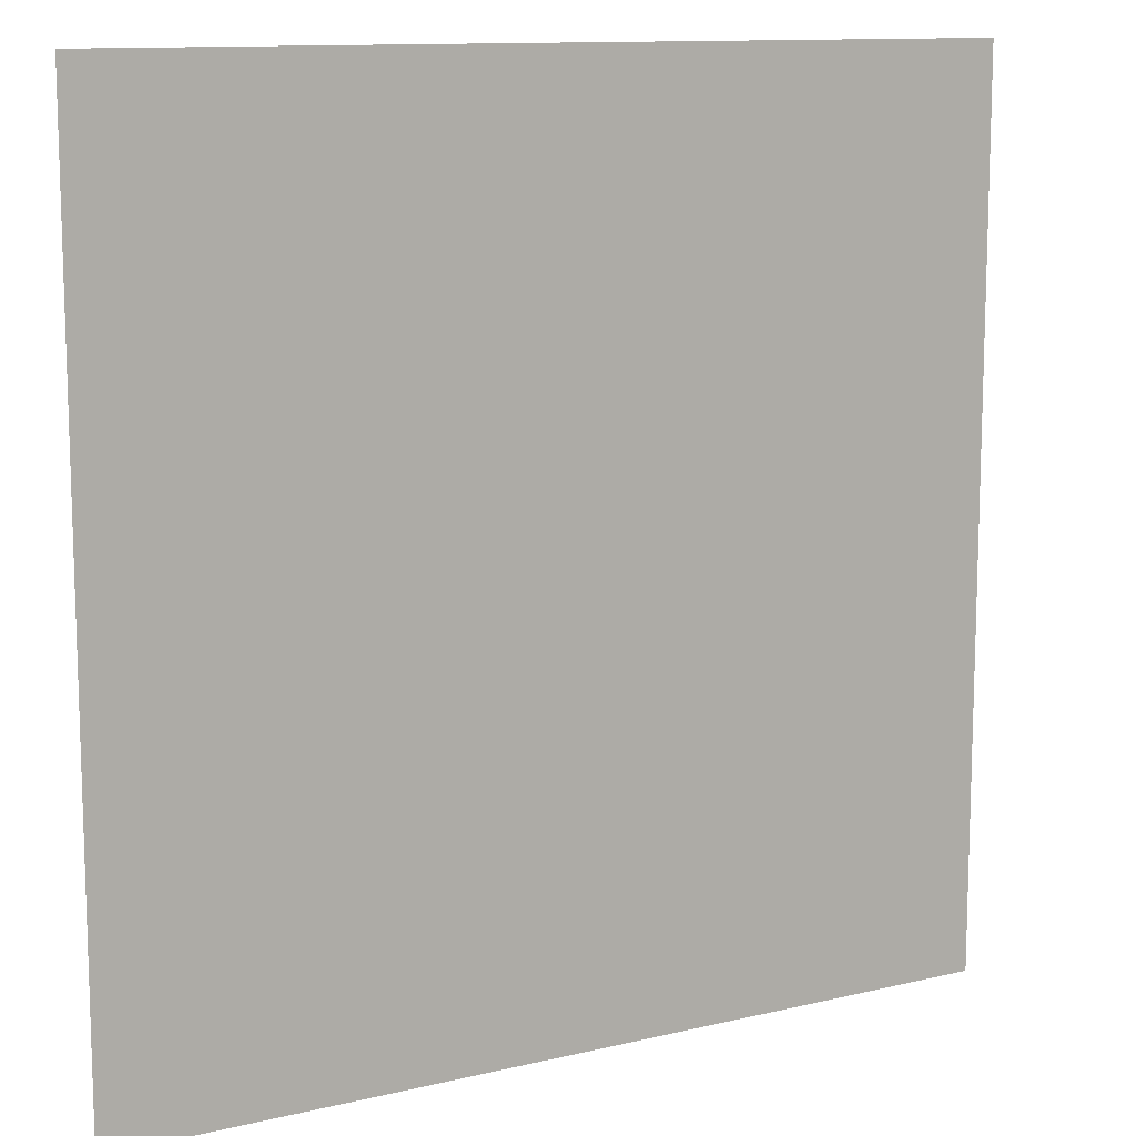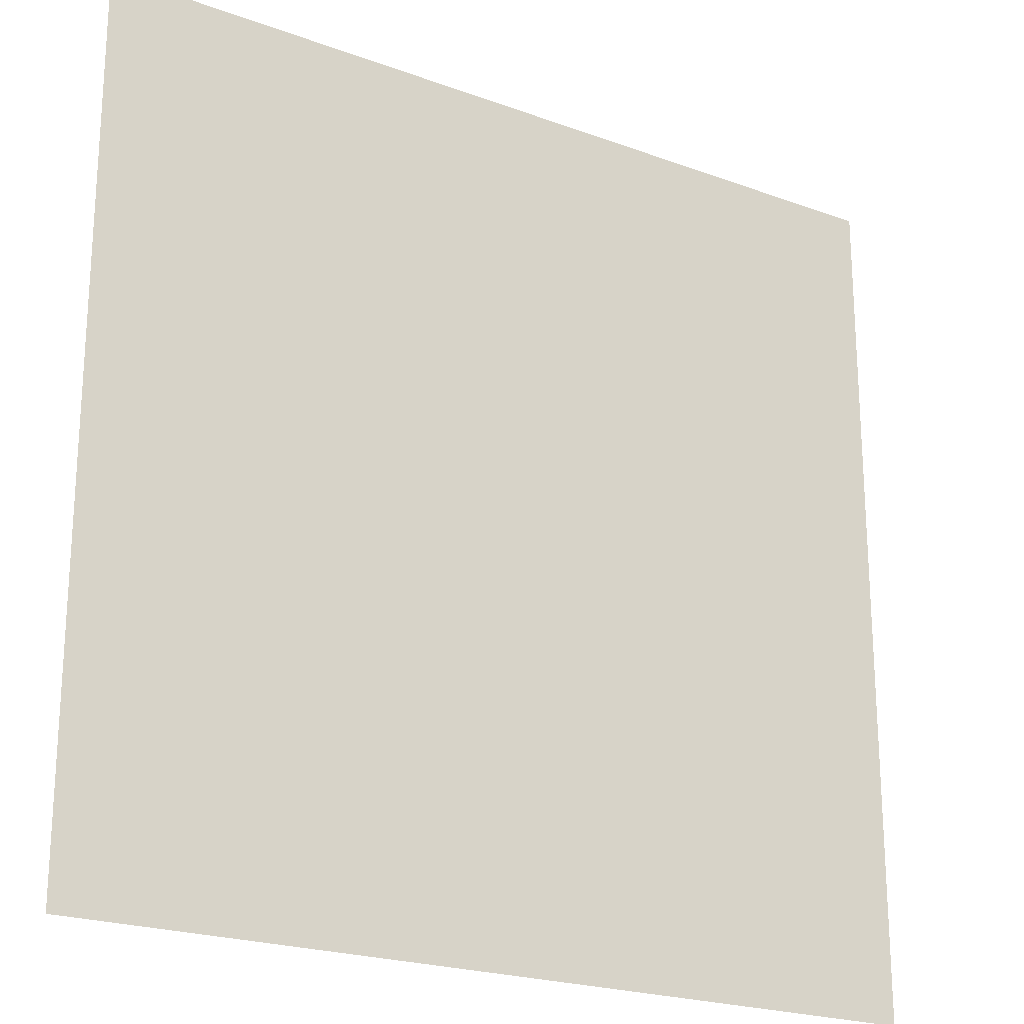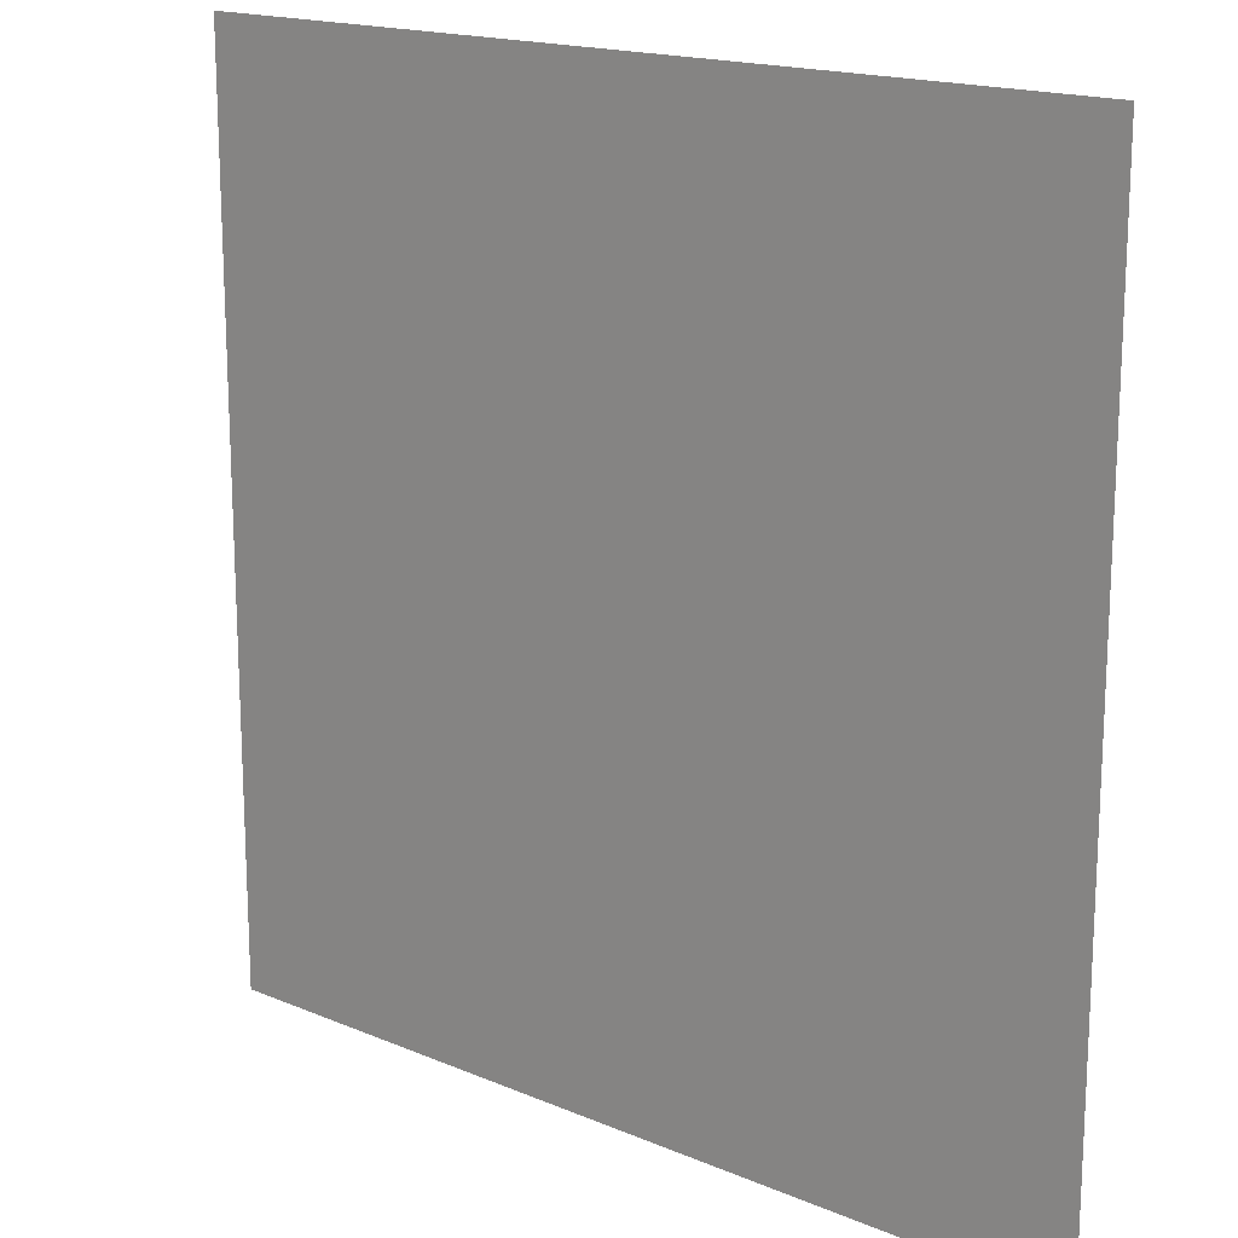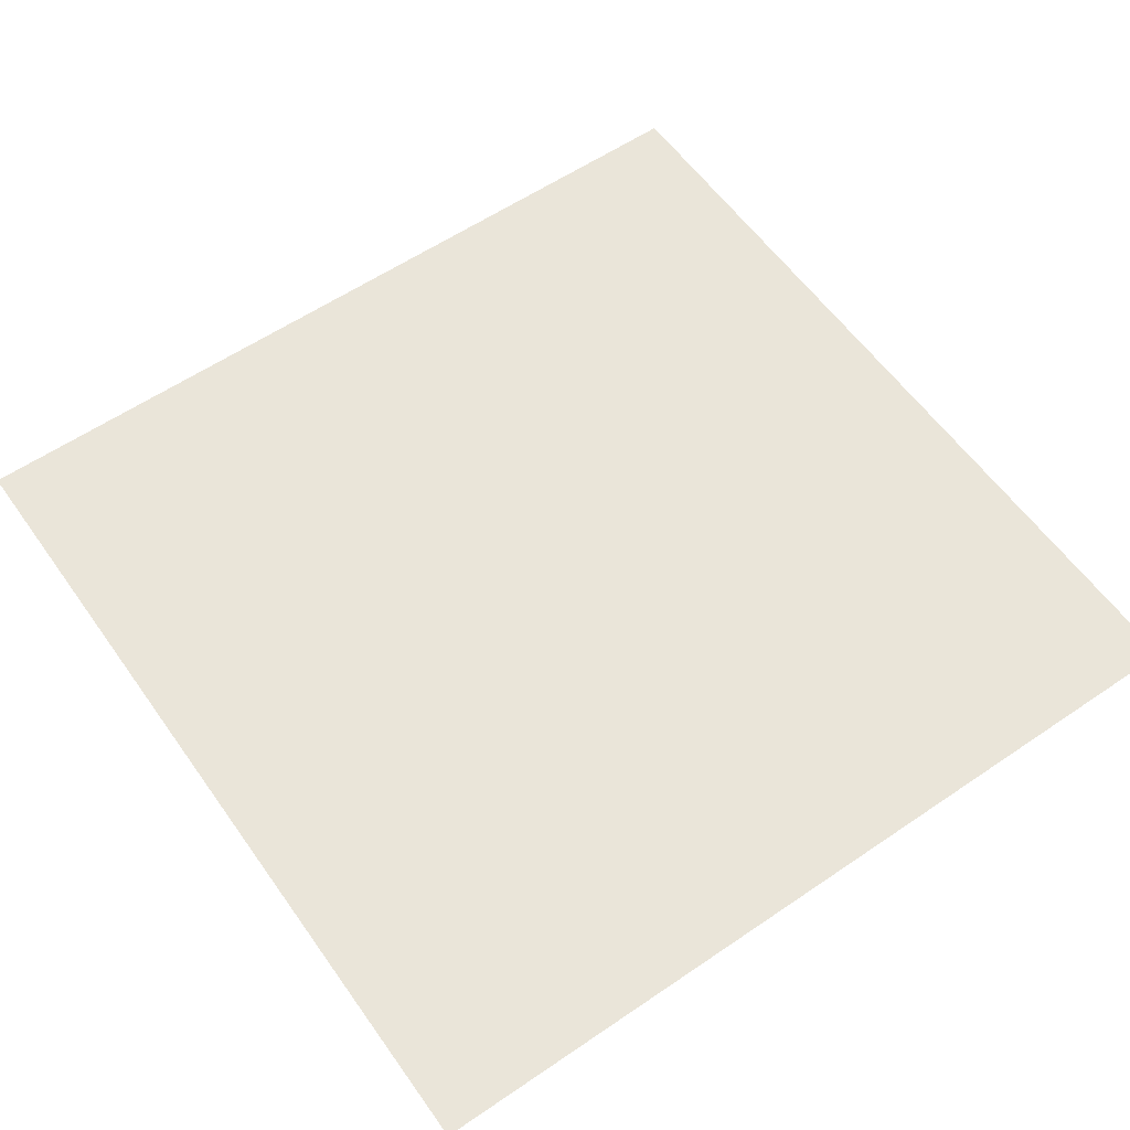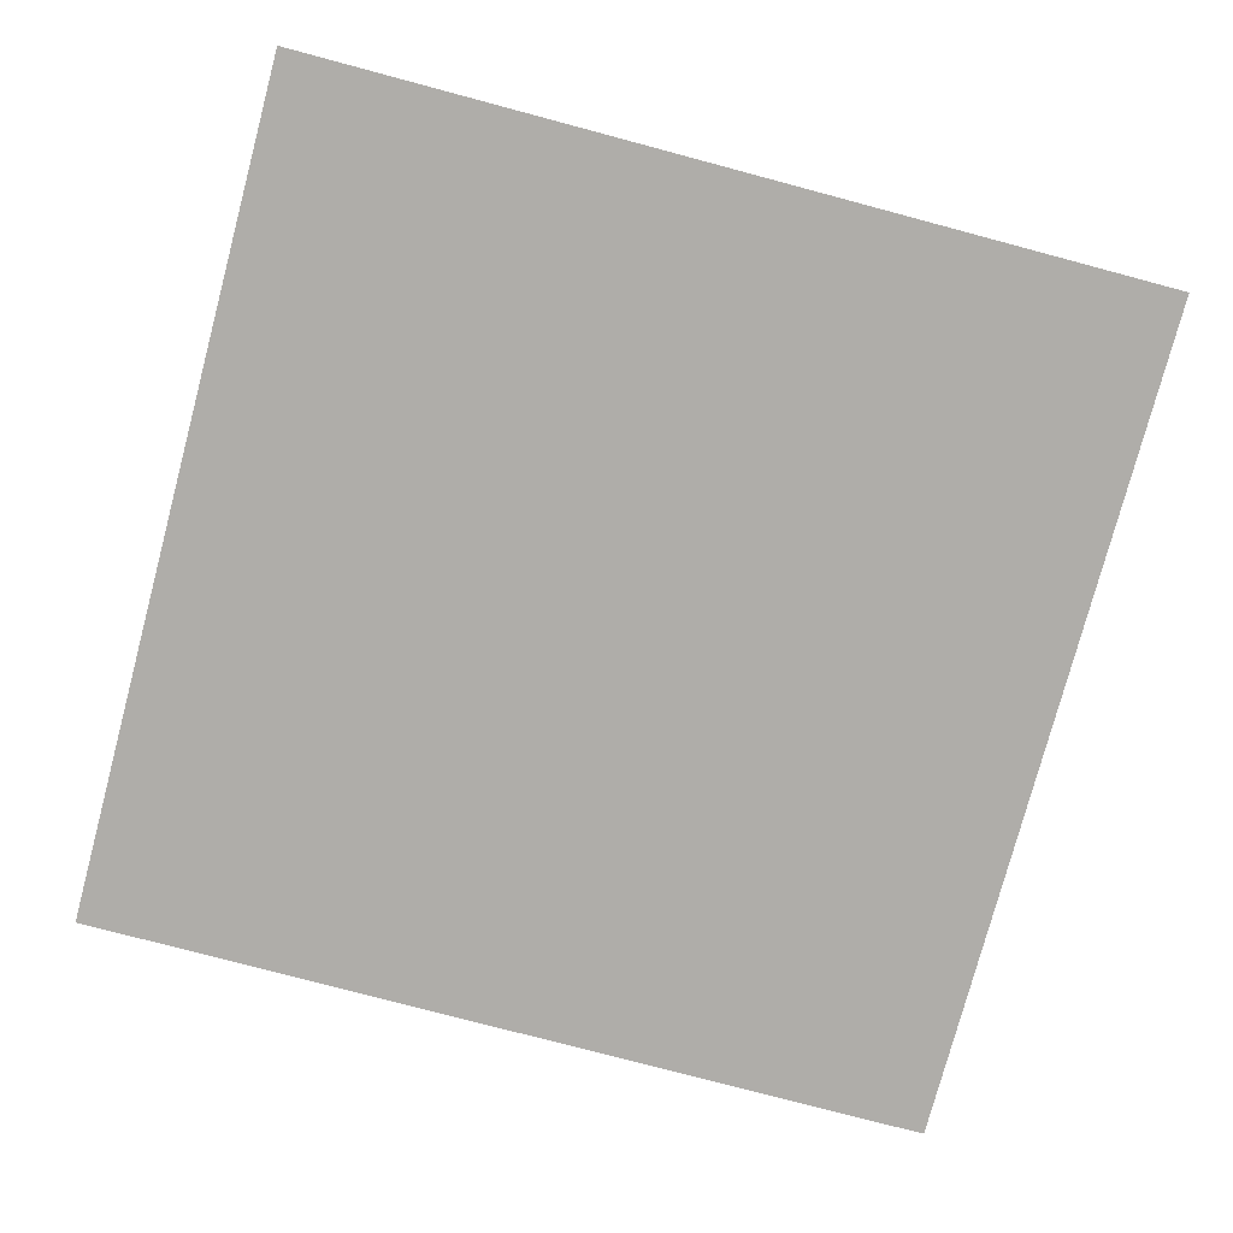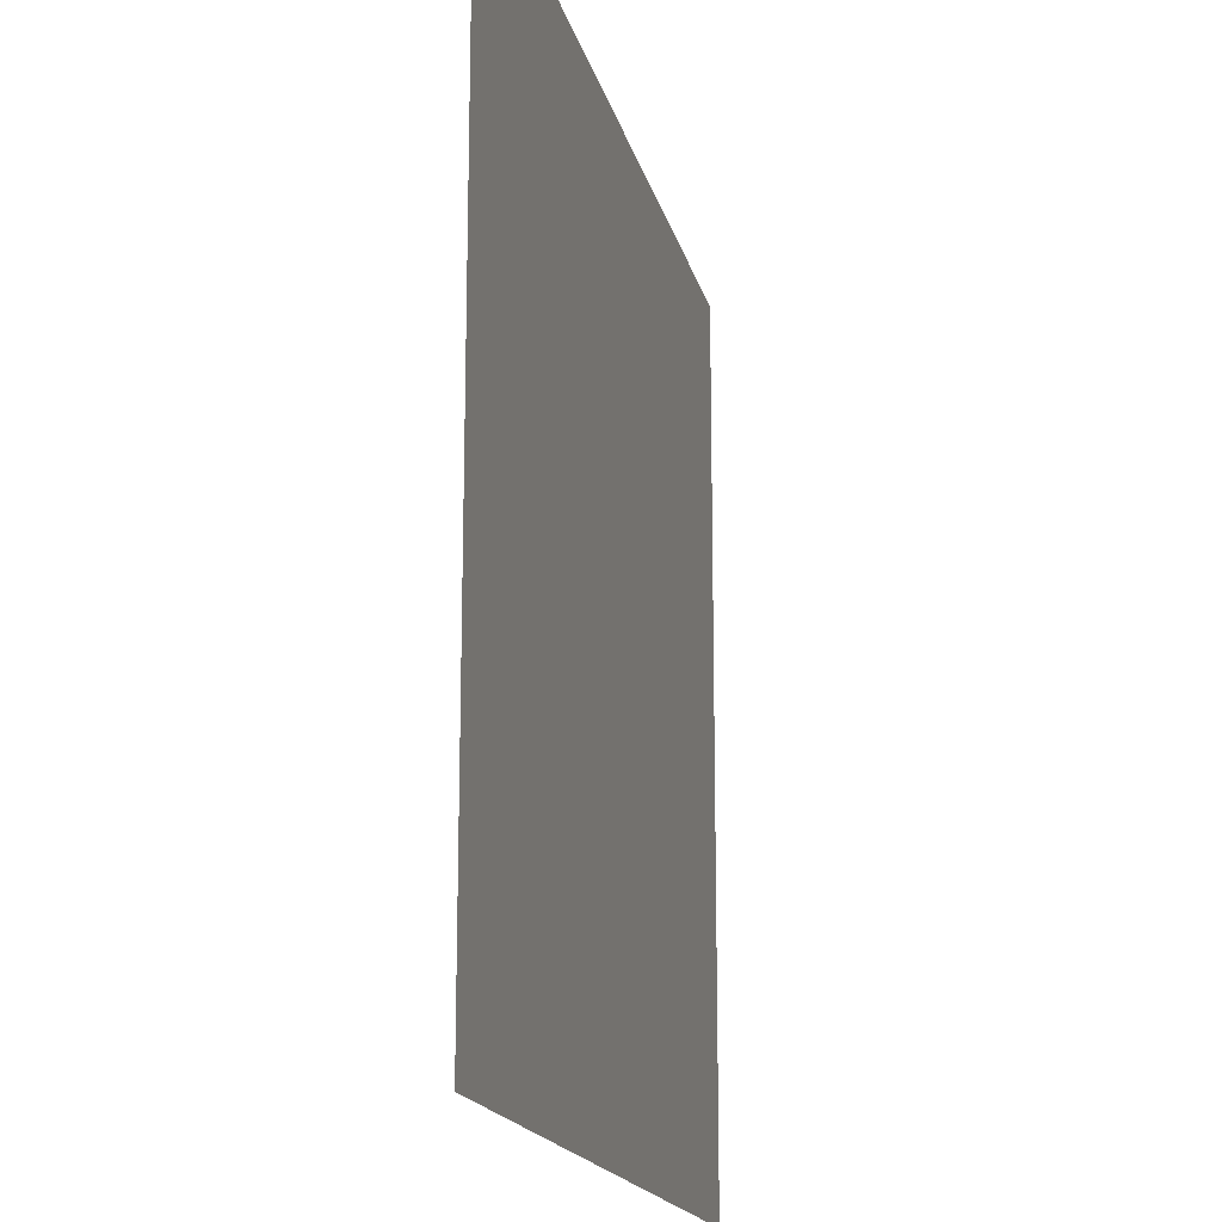
<metadata>
{"format":"obj","ext":"obj","renderer":"f3d","projection":"perspective","resolution":1024,"background":"white","views":[{"elev":11.7,"azim":150.1,"up":"+Z"},{"elev":-22.0,"azim":-32.8,"up":"+Z"},{"elev":17.0,"azim":-139.7,"up":"+Z"},{"elev":58.5,"azim":54.9,"up":"+Y"},{"elev":-77.3,"azim":-14.9,"up":"+Y"},{"elev":-17.0,"azim":102.6,"up":"+Z"}]}
</metadata>
<code>
v 25.5 -1.083 -25.5
v -25.5 -1.083 -25.5
v 25.5 -1.083 25.5
v -25.5 -1.083 25.5
f 1 2 4 3

</code>
